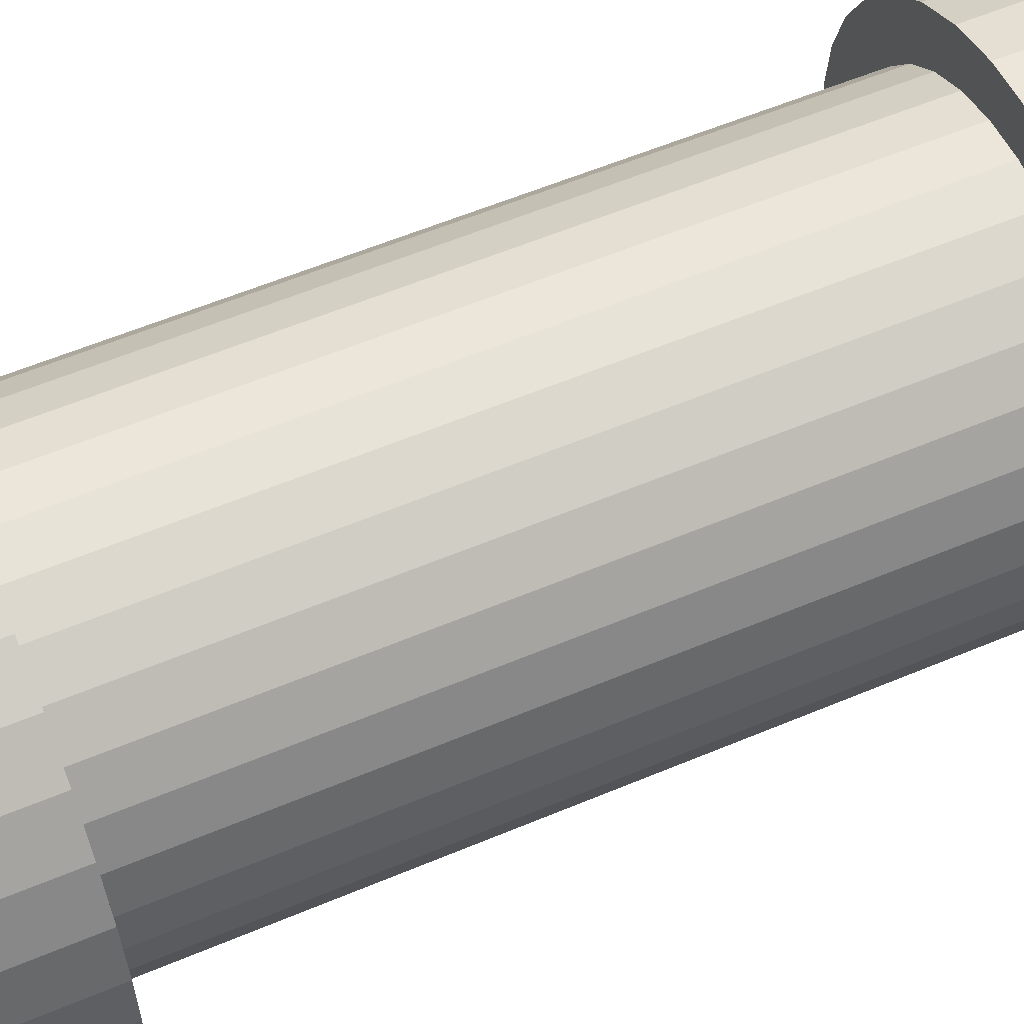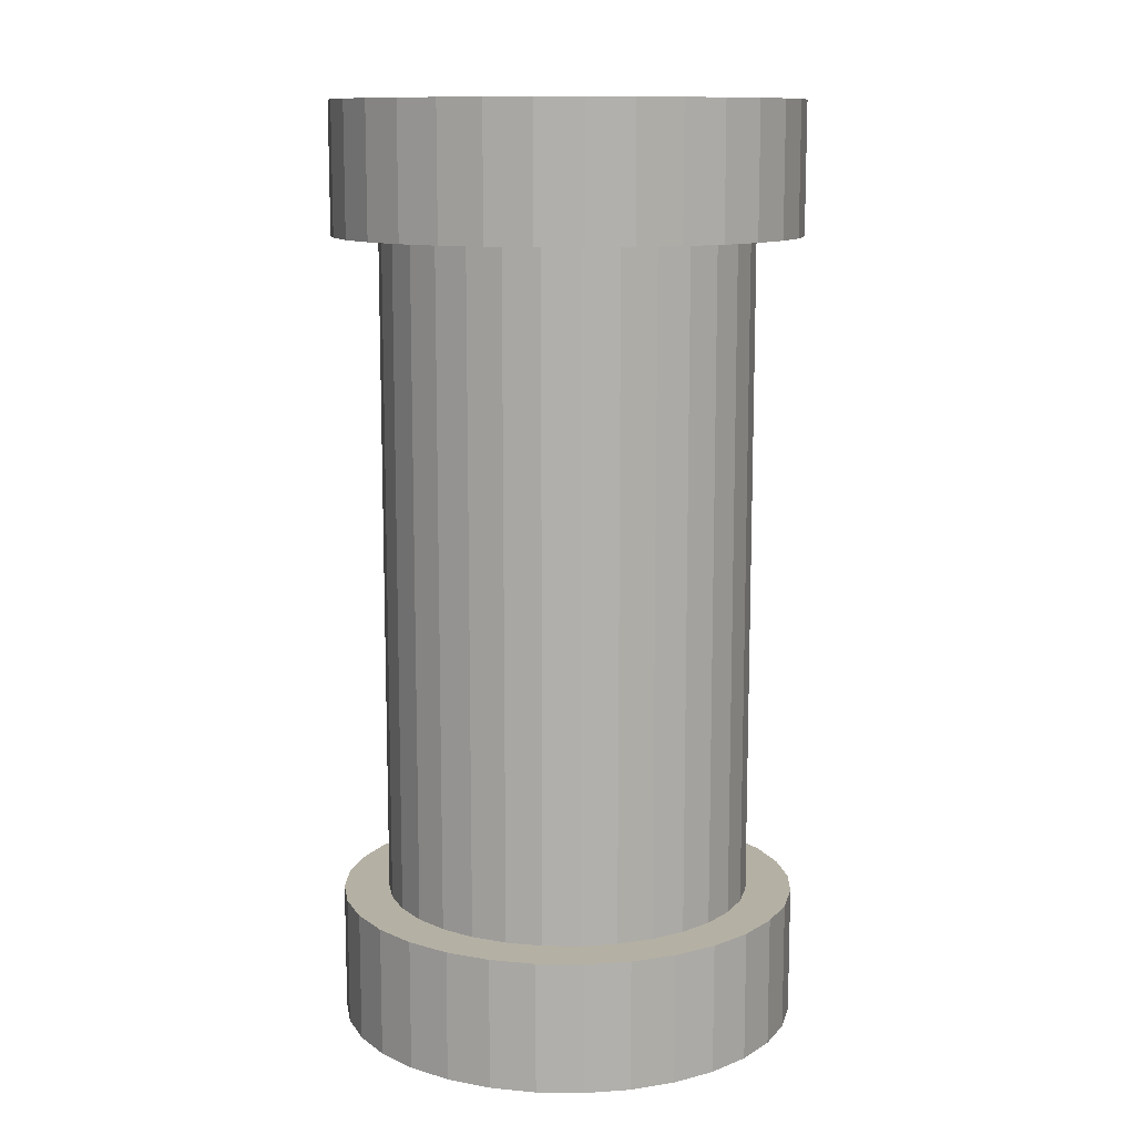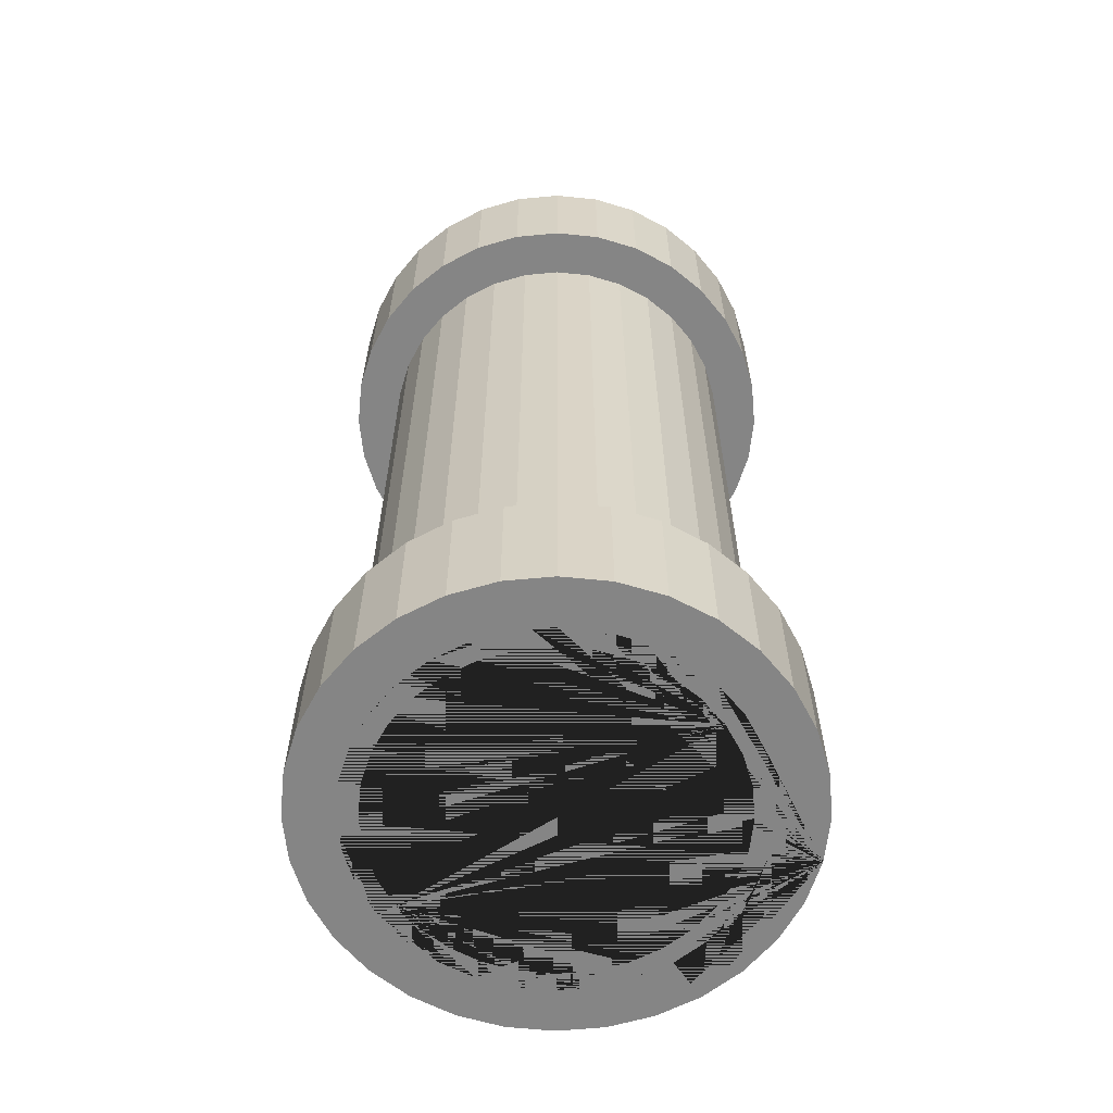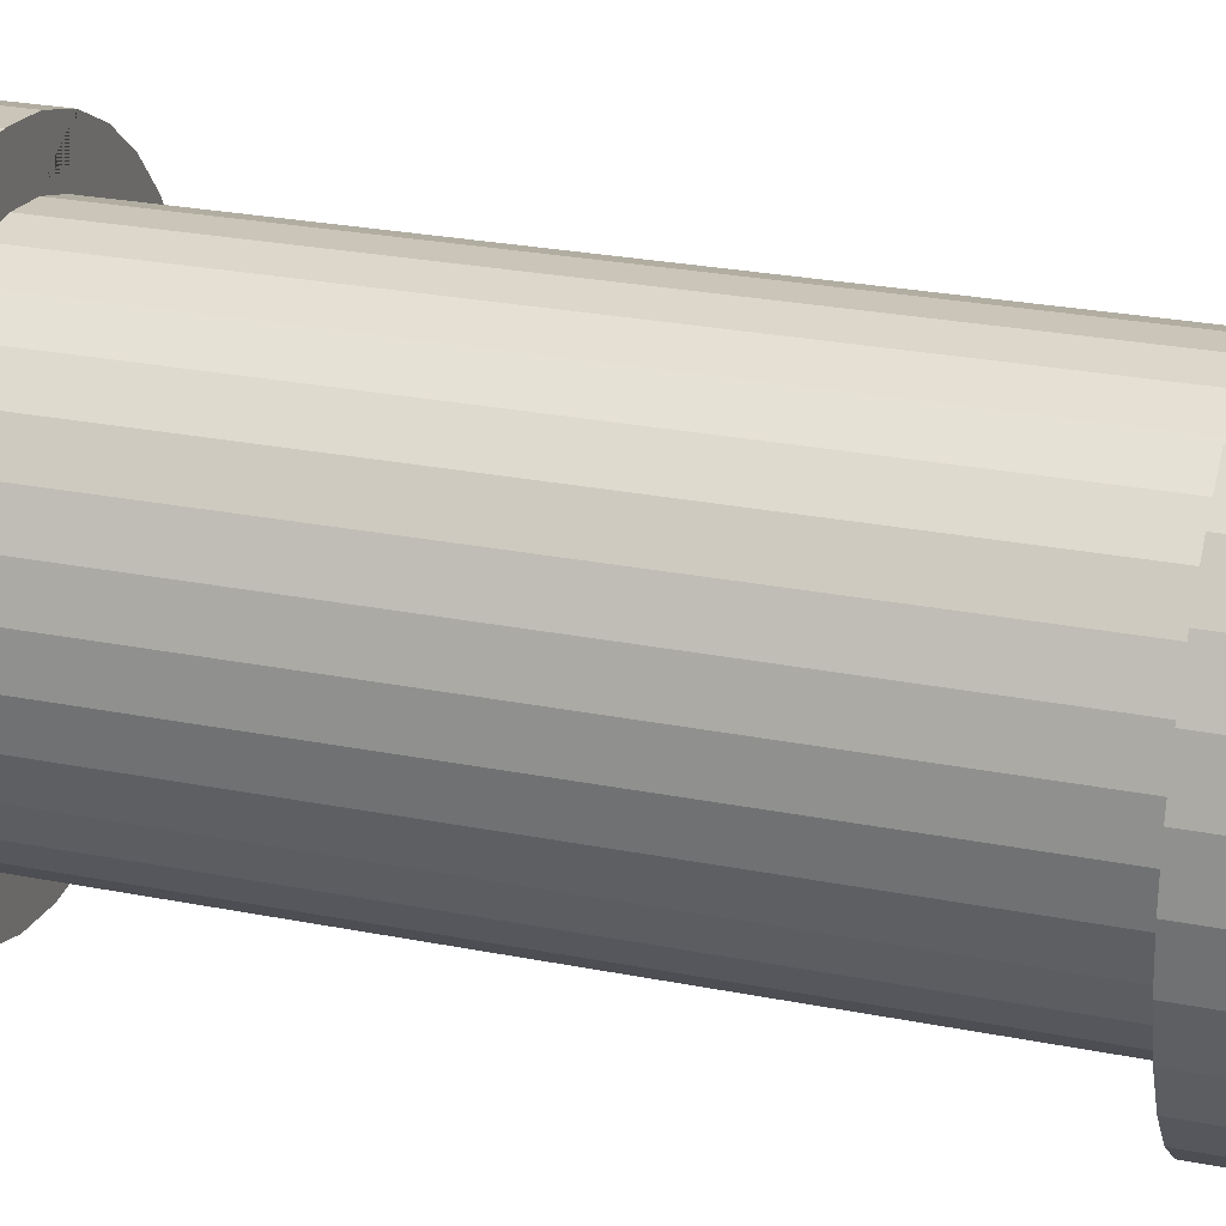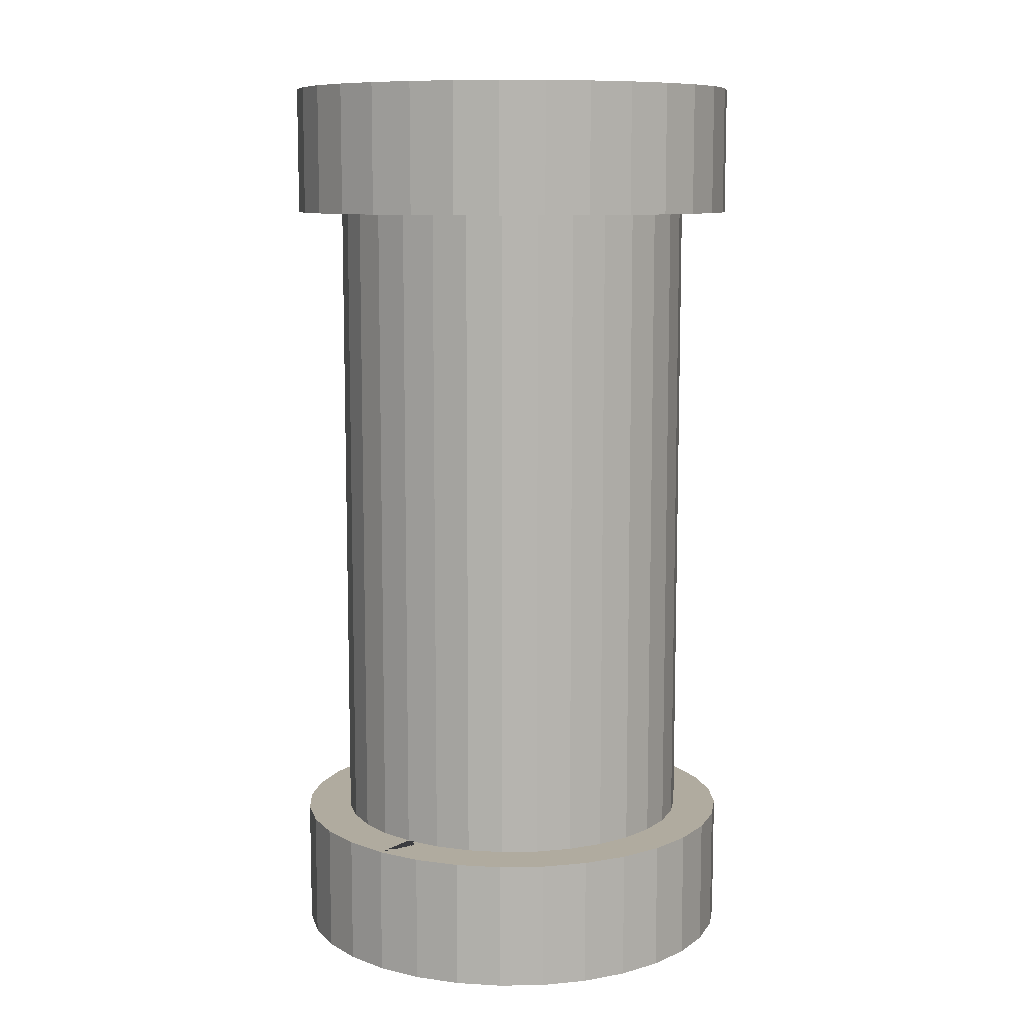
<metadata>
{"format":"obj","ext":"obj","renderer":"f3d","projection":"perspective","resolution":1024,"background":"white","views":[{"elev":57.4,"azim":-113.7,"up":"+Z"},{"elev":11.5,"azim":41.2,"up":"+Y"},{"elev":-61.7,"azim":-90.2,"up":"+Y"},{"elev":25.5,"azim":-72.2,"up":"+Z"},{"elev":9.7,"azim":-30.6,"up":"+Y"}]}
</metadata>
<code>
o Straight_Cylinder.190
v 0 -0.5 -0.25
v 0 -0.36 -0.25
v 0.04877 -0.5 -0.2452
v 0.04877 -0.36 -0.2452
v 0.09567 -0.5 -0.231
v 0.09567 -0.36 -0.231
v 0.1389 -0.5 -0.2079
v 0.1389 -0.36 -0.2079
v 0.1768 -0.5 -0.1768
v 0.1768 -0.36 -0.1768
v 0.2079 -0.5 -0.1389
v 0.2079 -0.36 -0.1389
v 0.231 -0.5 -0.09567
v 0.231 -0.36 -0.09567
v 0.2452 -0.5 -0.04877
v 0.2452 -0.36 -0.04877
v 0.25 -0.5 -0
v 0.25 -0.36 -0
v 0.2452 -0.5 0.04877
v 0.2452 -0.36 0.04877
v 0.231 -0.5 0.09567
v 0.231 -0.36 0.09567
v 0.2079 -0.5 0.1389
v 0.2079 -0.36 0.1389
v 0.1768 -0.5 0.1768
v 0.1768 -0.36 0.1768
v 0.1389 -0.5 0.2079
v 0.1389 -0.36 0.2079
v 0.09567 -0.5 0.231
v 0.09567 -0.36 0.231
v 0.04877 -0.5 0.2452
v 0.04877 -0.36 0.2452
v -0 -0.5 0.25
v -0 -0.36 0.25
v -0.04877 -0.5 0.2452
v -0.04877 -0.36 0.2452
v -0.09567 -0.5 0.231
v -0.09567 -0.36 0.231
v -0.1389 -0.5 0.2079
v -0.1389 -0.36 0.2079
v -0.1768 -0.5 0.1768
v -0.1768 -0.36 0.1768
v -0.2079 -0.5 0.1389
v -0.2079 -0.36 0.1389
v -0.231 -0.5 0.09567
v -0.231 -0.36 0.09567
v -0.2452 -0.5 0.04877
v -0.2452 -0.36 0.04877
v -0.25 -0.5 -0
v -0.25 -0.36 -0
v -0.2452 -0.5 -0.04877
v -0.2452 -0.36 -0.04877
v -0.231 -0.5 -0.09567
v -0.231 -0.36 -0.09567
v -0.2079 -0.5 -0.1389
v -0.2079 -0.36 -0.1389
v -0.1768 -0.5 -0.1768
v -0.1768 -0.36 -0.1768
v -0.1389 -0.5 -0.2079
v -0.1389 -0.36 -0.2079
v -0.09567 -0.5 -0.231
v -0.09567 -0.36 -0.231
v -0.04877 -0.5 -0.2452
v -0.04877 -0.36 -0.2452
v 0 0.5 -0.25
v 0 0.36 -0.25
v -0.04877 0.5 -0.2452
v -0.04877 0.36 -0.2452
v -0.09567 0.5 -0.231
v -0.09567 0.36 -0.231
v -0.1389 0.5 -0.2079
v -0.1389 0.36 -0.2079
v -0.1768 0.5 -0.1768
v -0.1768 0.36 -0.1768
v -0.2079 0.5 -0.1389
v -0.2079 0.36 -0.1389
v -0.231 0.5 -0.09567
v -0.231 0.36 -0.09567
v -0.2452 0.5 -0.04877
v -0.2452 0.36 -0.04877
v -0.25 0.5 -0
v -0.25 0.36 -0
v -0.2452 0.5 0.04877
v -0.2452 0.36 0.04877
v -0.231 0.5 0.09567
v -0.231 0.36 0.09567
v -0.2079 0.5 0.1389
v -0.2079 0.36 0.1389
v -0.1768 0.5 0.1768
v -0.1768 0.36 0.1768
v -0.1389 0.5 0.2079
v -0.1389 0.36 0.2079
v -0.09567 0.5 0.231
v -0.09567 0.36 0.231
v -0.04877 0.5 0.2452
v -0.04877 0.36 0.2452
v 0 0.5 0.25
v 0 0.36 0.25
v 0.04877 0.5 0.2452
v 0.04877 0.36 0.2452
v 0.09567 0.5 0.231
v 0.09567 0.36 0.231
v 0.1389 0.5 0.2079
v 0.1389 0.36 0.2079
v 0.1768 0.5 0.1768
v 0.1768 0.36 0.1768
v 0.2079 0.5 0.1389
v 0.2079 0.36 0.1389
v 0.231 0.5 0.09567
v 0.231 0.36 0.09567
v 0.2452 0.5 0.04877
v 0.2452 0.36 0.04877
v 0.25 0.5 -0
v 0.25 0.36 -0
v 0.2452 0.5 -0.04877
v 0.2452 0.36 -0.04877
v 0.231 0.5 -0.09567
v 0.231 0.36 -0.09567
v 0.2079 0.5 -0.1389
v 0.2079 0.36 -0.1389
v 0.1768 0.5 -0.1768
v 0.1768 0.36 -0.1768
v 0.1389 0.5 -0.2079
v 0.1389 0.36 -0.2079
v 0.09567 0.5 -0.231
v 0.09567 0.36 -0.231
v 0.04877 0.5 -0.2452
v 0.04877 0.36 -0.2452
v 0 -0.5 -0.2
v 0 0.5 -0.2
v 0.03902 -0.5 -0.1962
v 0.03902 0.5 -0.1962
v 0.07654 -0.5 -0.1848
v 0.07654 0.5 -0.1848
v 0.1111 -0.5 -0.1663
v 0.1111 0.5 -0.1663
v 0.1414 -0.5 -0.1414
v 0.1414 0.5 -0.1414
v 0.1663 -0.5 -0.1111
v 0.1663 0.5 -0.1111
v 0.1848 -0.5 -0.07654
v 0.1848 0.5 -0.07654
v 0.1962 -0.5 -0.03902
v 0.1962 0.5 -0.03902
v 0.2 -0.5 -0
v 0.2 0.5 -0
v 0.1962 -0.5 0.03902
v 0.1962 0.5 0.03902
v 0.1848 -0.5 0.07654
v 0.1848 0.5 0.07654
v 0.1663 -0.5 0.1111
v 0.1663 0.5 0.1111
v 0.1414 -0.5 0.1414
v 0.1414 0.5 0.1414
v 0.1111 -0.5 0.1663
v 0.1111 0.5 0.1663
v 0.07654 -0.5 0.1848
v 0.07654 0.5 0.1848
v 0.03902 -0.5 0.1962
v 0.03902 0.5 0.1962
v -0 -0.5 0.2
v -0 0.5 0.2
v -0.03902 -0.5 0.1962
v -0.03902 0.5 0.1962
v -0.07654 -0.5 0.1848
v -0.07654 0.5 0.1848
v -0.1111 -0.5 0.1663
v -0.1111 0.5 0.1663
v -0.1414 -0.5 0.1414
v -0.1414 0.5 0.1414
v -0.1663 -0.5 0.1111
v -0.1663 0.5 0.1111
v -0.1848 -0.5 0.07654
v -0.1848 0.5 0.07654
v -0.1962 -0.5 0.03902
v -0.1962 0.5 0.03902
v -0.2 -0.5 -0
v -0.2 0.5 -0
v -0.1962 -0.5 -0.03902
v -0.1962 0.5 -0.03902
v -0.1848 -0.5 -0.07654
v -0.1848 0.5 -0.07654
v -0.1663 -0.5 -0.1111
v -0.1663 0.5 -0.1111
v -0.1414 -0.5 -0.1414
v -0.1414 0.5 -0.1414
v -0.1111 -0.5 -0.1663
v -0.1111 0.5 -0.1663
v -0.07654 -0.5 -0.1848
v -0.07654 0.5 -0.1848
v -0.03902 -0.5 -0.1962
v -0.03902 0.5 -0.1962
v 0.1962 0.36 -0.03902
v 0.1978 0.5 -0.02213
v 0.2 0.36 -0
v 0.1962 0.5 0.03902
v 0.1962 0.36 0.03902
v 0.1848 0.36 0.07654
v 0 0.36 -0.2
v 0.03902 0.36 -0.1962
v 0.1111 0.36 -0.1663
v 0.1414 0.36 -0.1414
v 0.07654 0.36 -0.1848
v 0.1743 0.5 0.09615
v 0.1663 0.36 0.1111
v 0.1414 0.36 0.1414
v -0.1111 0.36 0.1663
v -0.1414 0.36 0.1414
v -0.03902 0.36 0.1962
v -0 0.36 0.2
v -0.07654 0.36 0.1848
v 0.1111 0.36 0.1663
v 0.07654 0.36 0.1848
v -0.2 0.36 -0
v 0.03902 0.36 0.1962
v -0.1962 0.36 -0.03902
v -0.1663 0.36 -0.1111
v -0.1414 0.36 -0.1414
v -0.1848 0.36 -0.07654
v 0.02213 0.5 0.1978
v -0.09615 0.5 0.1743
v -0.1962 0.36 0.03902
v -0.1111 0.36 -0.1663
v -0.1848 0.36 0.07654
v -0.03902 0.36 -0.1962
v -0.07654 0.36 -0.1848
v 0.1663 0.36 -0.1111
v -0.1663 0.36 0.1111
v 0.1848 0.36 -0.07654
v -0.1978 0.5 0.02213
v -0.1962 0.5 -0.03902
v 0.09615 0.5 -0.1743
v -0.1743 0.5 -0.09615
v -0.02213 0.5 -0.1978
v 0.2 -0.36 -0
v 0.1962 -0.36 -0.03902
v 0.1962 -0.36 0.03902
v 0.1978 -0.5 0.02213
v 0.1848 -0.36 0.07654
v -0.1111 -0.36 -0.1663
v -0.1414 -0.36 -0.1414
v -0.03902 -0.36 -0.1962
v 0 -0.36 -0.2
v -0.07654 -0.36 -0.1848
v 0.1663 -0.36 0.1111
v 0.1414 -0.36 0.1414
v 0.03902 -0.36 0.1962
v -0 -0.36 0.2
v 0.1111 -0.36 0.1663
v 0.07654 -0.36 0.1848
v 0.1663 -0.36 -0.1111
v 0.09615 -0.5 0.1743
v 0.1414 -0.36 -0.1414
v 0.1848 -0.36 -0.07654
v -0.2 -0.36 -0
v -0.1962 -0.36 0.03902
v -0.1663 -0.36 0.1111
v -0.1414 -0.36 0.1414
v -0.03902 -0.36 0.1962
v -0.1848 -0.36 0.07654
v -0.02213 -0.5 0.1978
v -0.07654 -0.36 0.1848
v -0.1111 -0.36 0.1663
v -0.1663 -0.36 -0.1111
v 0.03902 -0.36 -0.1962
v 0.1111 -0.36 -0.1663
v 0.07654 -0.36 -0.1848
v -0.1962 -0.36 -0.03902
v -0.1743 -0.5 0.09615
v -0.1848 -0.36 -0.07654
v 0.02213 -0.5 -0.1978
v -0.1962 -0.5 0.03902
v -0.1978 -0.5 -0.02213
v 0.1743 -0.5 -0.09615
v 0.1962 -0.5 -0.03902
v -0.09615 -0.5 -0.1743
v 0 -0.5 -0.18
v 0 0.5 -0.18
v -0.06888 -0.5 -0.1663
v 0.03512 -0.5 0.1765
v -0.06888 0.5 -0.1663
v 0.03512 0.5 0.1765
v -0.18 0.5 -0
v 0.03512 -0.5 -0.1765
v 0.1765 0.5 0.03512
v -0.03512 -0.5 -0.1765
v 0.03512 0.5 -0.1765
v -0.03512 0.5 -0.1765
v -0 -0.5 0.18
v -0 0.5 0.18
v 0.1497 -0.5 0.1
v -0.03512 -0.5 0.1765
v -0.03512 0.5 0.1765
v 0.06888 -0.5 -0.1663
v 0.06888 0.5 -0.1663
v -0.1497 0.5 0.1
v -0.1 0.5 -0.1497
v -0.06888 -0.5 0.1663
v -0.1 -0.5 0.1497
v -0.06888 0.5 0.1663
v 0.1 -0.5 -0.1497
v 0.1 0.5 -0.1497
v 0.1497 0.5 -0.1
v 0.1663 0.5 0.06888
v -0.1663 -0.5 0.06888
v -0.1 0.5 0.1497
v -0.1 -0.5 -0.1497
v 0.1273 -0.5 -0.1273
v 0.1273 0.5 -0.1273
v 0.1 0.5 0.1497
v -0.1765 0.5 -0.03512
v -0.1765 0.5 -0.03512
v 0.1765 0.5 0.03512
v -0.1273 -0.5 0.1273
v -0.1273 0.5 0.1273
v 0.1497 -0.5 -0.1
v -0.1765 0.5 0.03512
v -0.1663 0.5 -0.06888
v -0.1663 0.5 0.06888
v 0.1497 0.5 0.1
v -0.1497 -0.5 0.1
v 0.1663 -0.5 -0.06888
v 0.1663 0.5 -0.06888
v -0.1273 0.5 -0.1273
v 0.06888 0.5 0.1663
v 0.1273 0.5 0.1273
v 0.1765 -0.5 -0.03512
v 0.1765 0.5 -0.03512
v 0.1 -0.5 0.1497
v 0.06888 -0.5 0.1663
v 0.18 0.5 -0
v 0.1273 -0.5 0.1273
v 0.1765 -0.5 0.03512
v 0.1663 -0.5 0.06888
v 0.18 -0.5 -0
v -0.1765 -0.5 0.03512
v -0.1497 0.5 -0.1
v -0.18 -0.5 -0
v -0.1497 -0.5 -0.1
v -0.1765 -0.5 -0.03512
v -0.1663 -0.5 -0.06888
v -0.1273 -0.5 -0.1273
f 1 2 4 3
f 3 4 6 5
f 5 6 8 7
f 7 8 10 9
f 9 10 12 11
f 11 12 14 13
f 13 14 16 15
f 15 16 18 17
f 17 18 20 19
f 19 20 22 21
f 21 22 24 23
f 23 24 26 25
f 25 26 28 27
f 27 28 30 29
f 29 30 32 31
f 31 32 34 33
f 33 34 36 35
f 35 36 38 37
f 37 38 40 39
f 39 40 42 41
f 41 42 44 43
f 43 44 46 45
f 45 46 48 47
f 47 48 50 49
f 49 50 52 51
f 51 52 54 53
f 53 54 56 55
f 55 56 58 57
f 57 58 60 59
f 59 60 62 61
f 61 62 64 63
f 63 64 2 1
f 65 66 68 67
f 67 68 70 69
f 69 70 72 71
f 71 72 74 73
f 73 74 76 75
f 75 76 78 77
f 77 78 80 79
f 79 80 82 81
f 81 82 84 83
f 83 84 86 85
f 85 86 88 87
f 87 88 90 89
f 89 90 92 91
f 91 92 94 93
f 93 94 96 95
f 95 96 98 97
f 97 98 100 99
f 99 100 102 101
f 101 102 104 103
f 103 104 106 105
f 105 106 108 107
f 107 108 110 109
f 109 110 112 111
f 111 112 114 113
f 113 114 116 115
f 115 116 118 117
f 117 118 120 119
f 119 120 122 121
f 121 122 124 123
f 123 124 126 125
f 125 126 128 127
f 127 128 66 65
f 224 86 84 82 80 78 76 74 72 70 68 66 128 126 124 122 120 118 116 114 112 110 108 106 104 102 213 212 206 205 198 197 195 193 229 227 202 201 203 200 199 225 226 223 218 217 219 216 214 222
f 213 102 100 98 96 94 92 90 88 86 224 228 208 207 211 209 210 215
f 172 87 89 91 93 95 164 166 221 168 170
f 162 164 95 97 99 101 103 105 107 109 111 113 115 117 119 121 123 125 127 65 67 69 71 73 75 77 79 81 83 85 87 172 174 176 230 178 231 180 182 233 184 186 188 190 192 234 130 132 134 232 136 138 140 142 144 194 146 196 148 150 204 152 154 156 158 160 220
f 142 140 138
f 188 186 190
f 230 176 174
f 260 46 44 42 40 38 36 34 32 30 28 26 24 22 239 245 246 249 250 247 248 259 262 263 258 257
f 239 22 20 18 16 14 12 10 8 6 4 2 64 62 60 58 56 54 52 50 48 46 260 256 255 268 270 264 241 240 244 242 243 265 267 266 253 251 254 236 235 237
f 23 25 27 29 31 159 157 252 155 153 151
f 31 33 35 37 39 41 43 45 47 49 51 53 55 57 59 61 63 1 3 5 7 9 11 13 15 17 19 21 23 151 149 147 238 145 143 275 141 274 139 137 135 133 131 271 129 191 189 276 187 185 183 181 179 273 177 272 175 173 269 171 169 167 165 163 261 161 159
f 185 187 276
f 179 181 183
f 131 133 135 271
f 135 137 139 274
f 147 149 238
f 153 155 252
f 243 199 200 265
f 265 200 203 267
f 267 203 201 266
f 266 201 202 253
f 253 202 227 251
f 251 227 229 254
f 254 229 193 236
f 236 193 195 235
f 235 195 197 237
f 237 197 198 239
f 239 198 205 245
f 245 205 206 246
f 246 206 212 249
f 249 212 213 250
f 250 213 215 247
f 247 215 210 248
f 248 210 209 259
f 259 209 211 262
f 262 211 207 263
f 263 207 208 258
f 258 208 228 257
f 257 228 224 260
f 260 224 222 256
f 222 214 255 256
f 255 214 216 268
f 268 216 219 270
f 219 217 264 270
f 264 217 218 241
f 241 218 223 240
f 240 223 226 244
f 244 226 225 242
f 242 225 199 243
f 278 277 284 287
f 294 295 287 284
f 295 294 301 302
f 302 301 308 309
f 303 309 308 316
f 323 303 316 322
f 322 327 328 323
f 331 328 327 335
f 313 331 335 333 285
f 304 285 333 334
f 334 291 320 304
f 291 332 326 320
f 310 326 332 329
f 325 310 329 330
f 330 280 282 325
f 280 289 290 282
f 289 292 293 290
f 300 293 292 298
f 298 299 306 300
f 299 314 315 306
f 321 296 315 314
f 305 319 296 321
f 319 305 336 317
f 338 283 317 336
f 340 312 311 283 338
f 341 318 312 340
f 339 337 318 341
f 342 324 337 339
f 307 297 324 342
f 297 307 279 281
f 281 279 286 288
f 277 278 288 286
f 196 146 194 144 142 138 136 232 134 132 130 234 192 190 186 184 233 182 180 231 311 312 318 337 324 297 281 288 278 287 295 302 309 303 323 328 331 313
f 231 178 230 174 172 170 168 221 166 164 162 220 160 158 156 154 152 204 150 148 196 313 285 304 320 326 310 325 282 290 293 300 306 315 296 319 317 283 311
f 299 167 169 171 269 173 175 272 177 273 179 183 185 276 189 191 129 271 135 301 294 284 277 286 279 307 342 339 341 340 338 336 305 321 314
f 301 135 274 141 275 143 145 238 149 151 153 252 157 159 161 261 163 165 167 299 298 292 289 280 330 329 332 291 334 333 335 327 322 316 308

</code>
